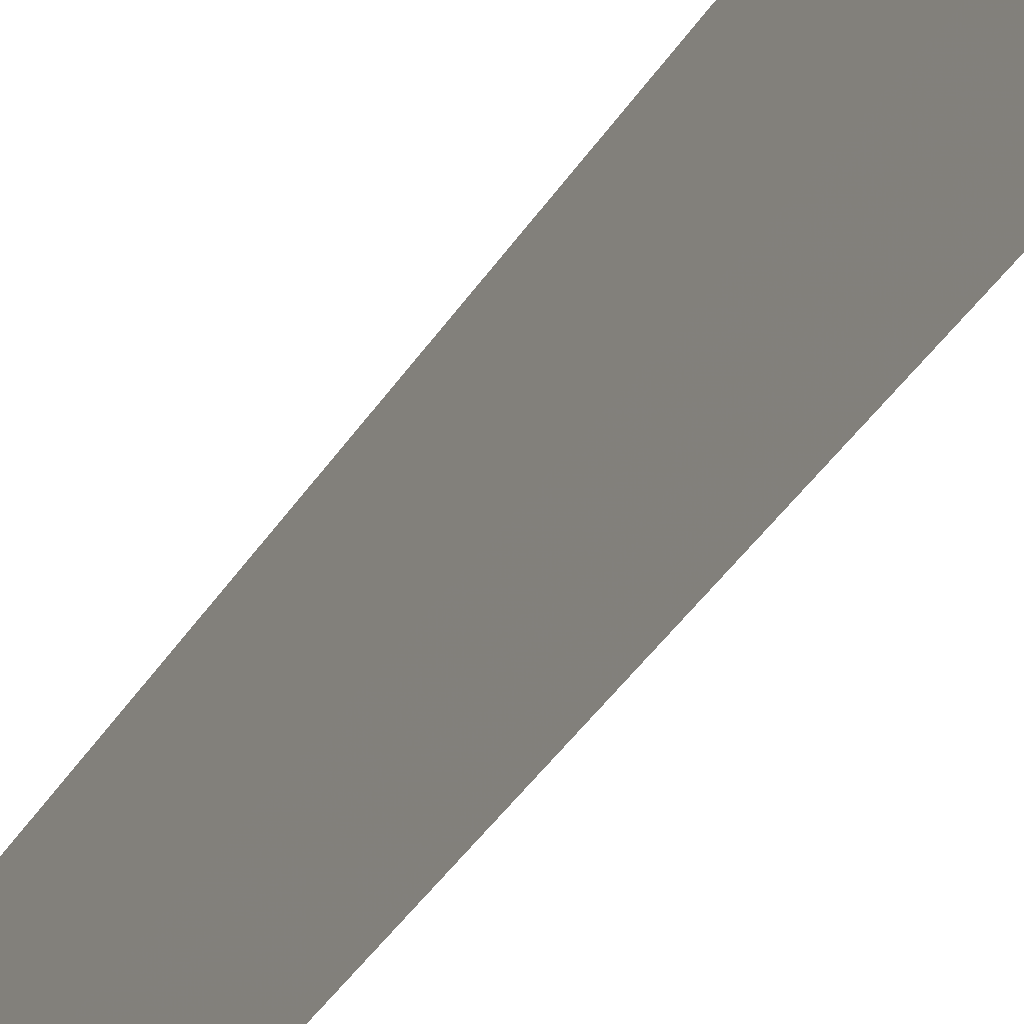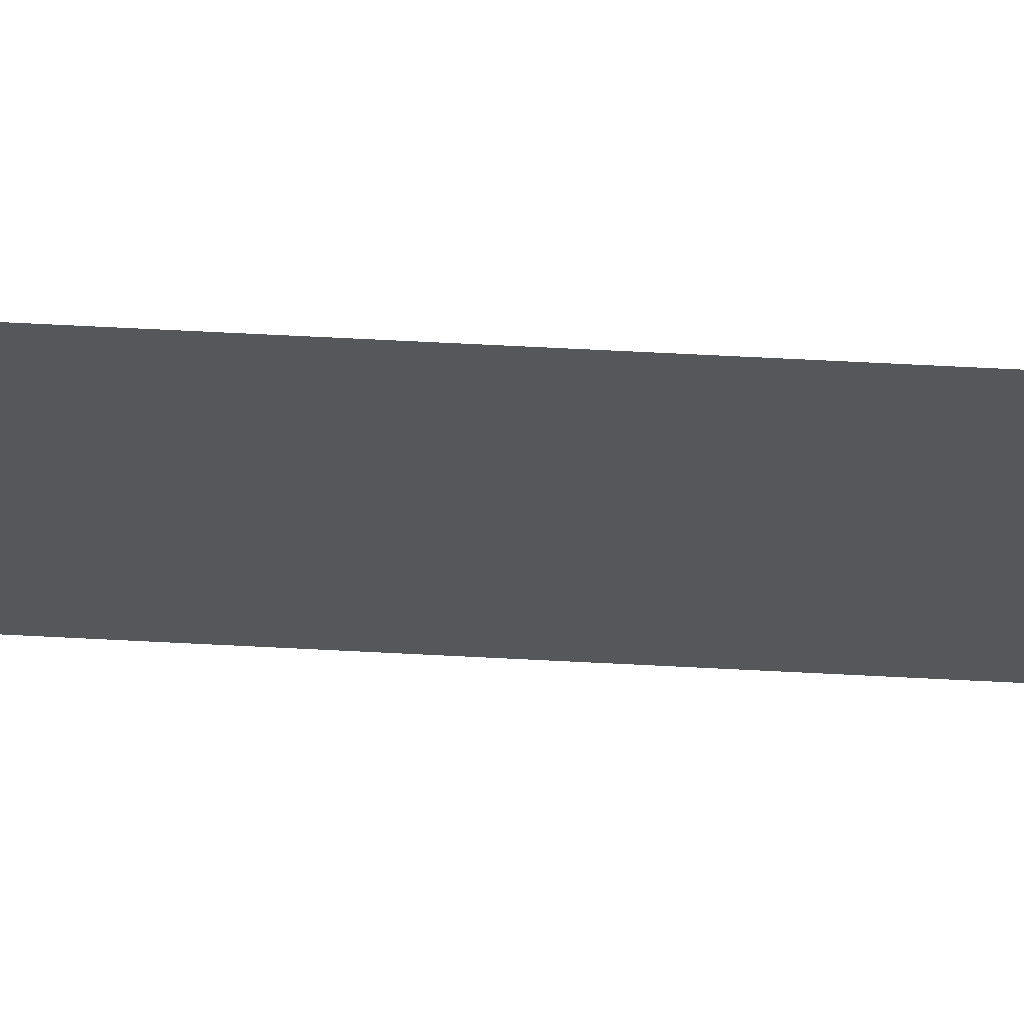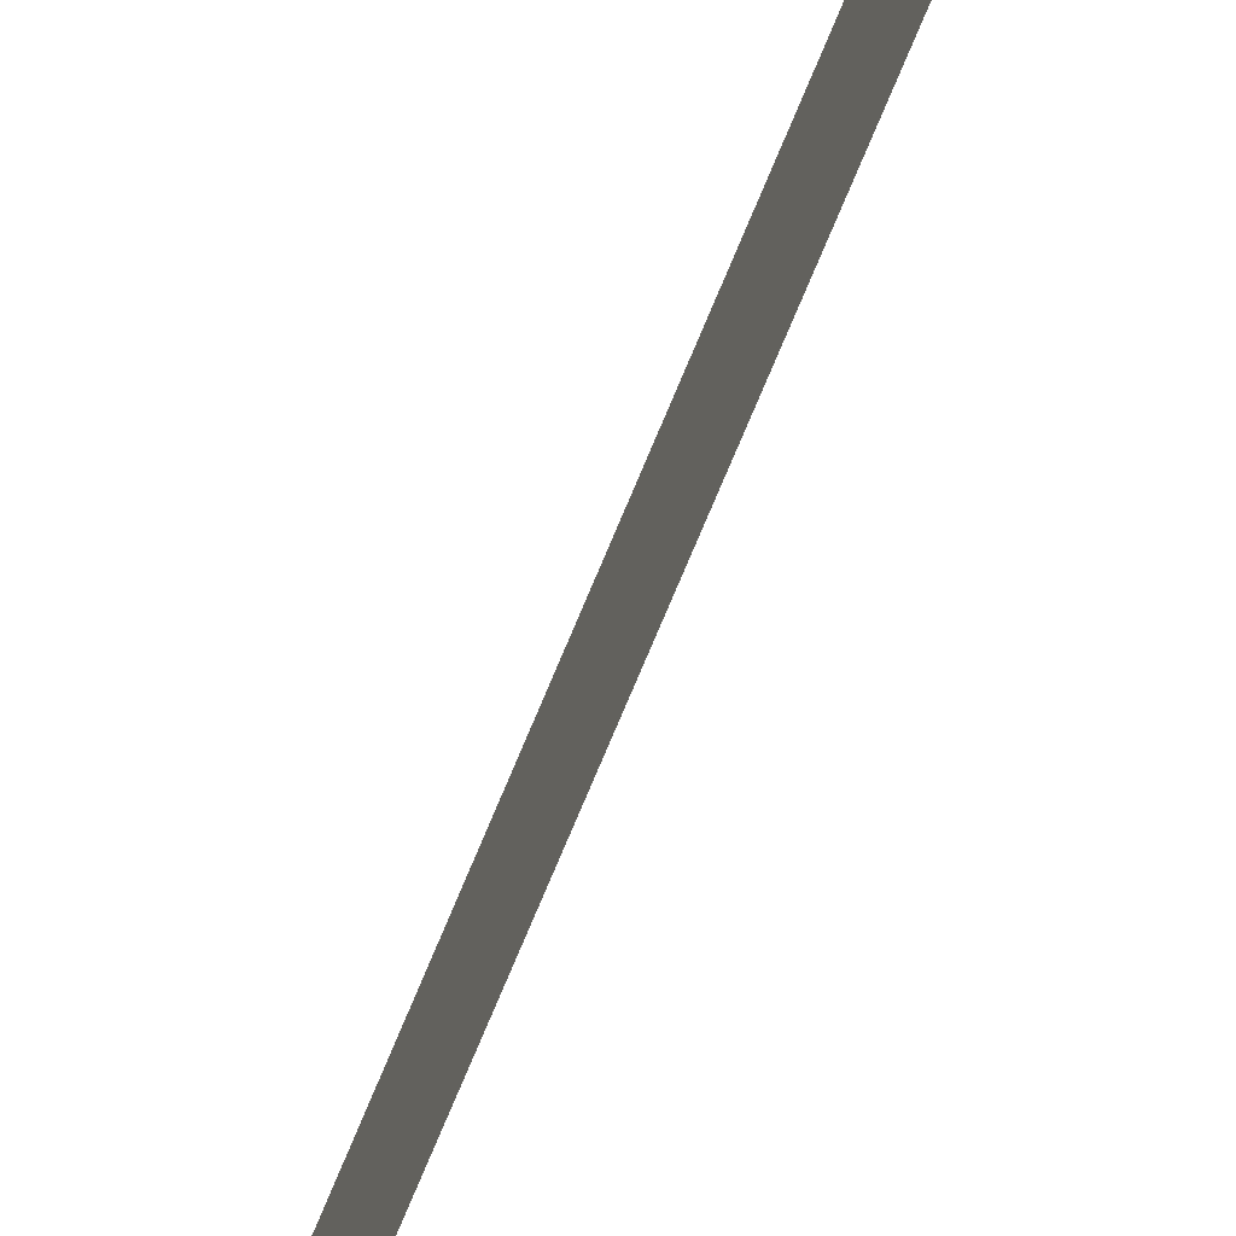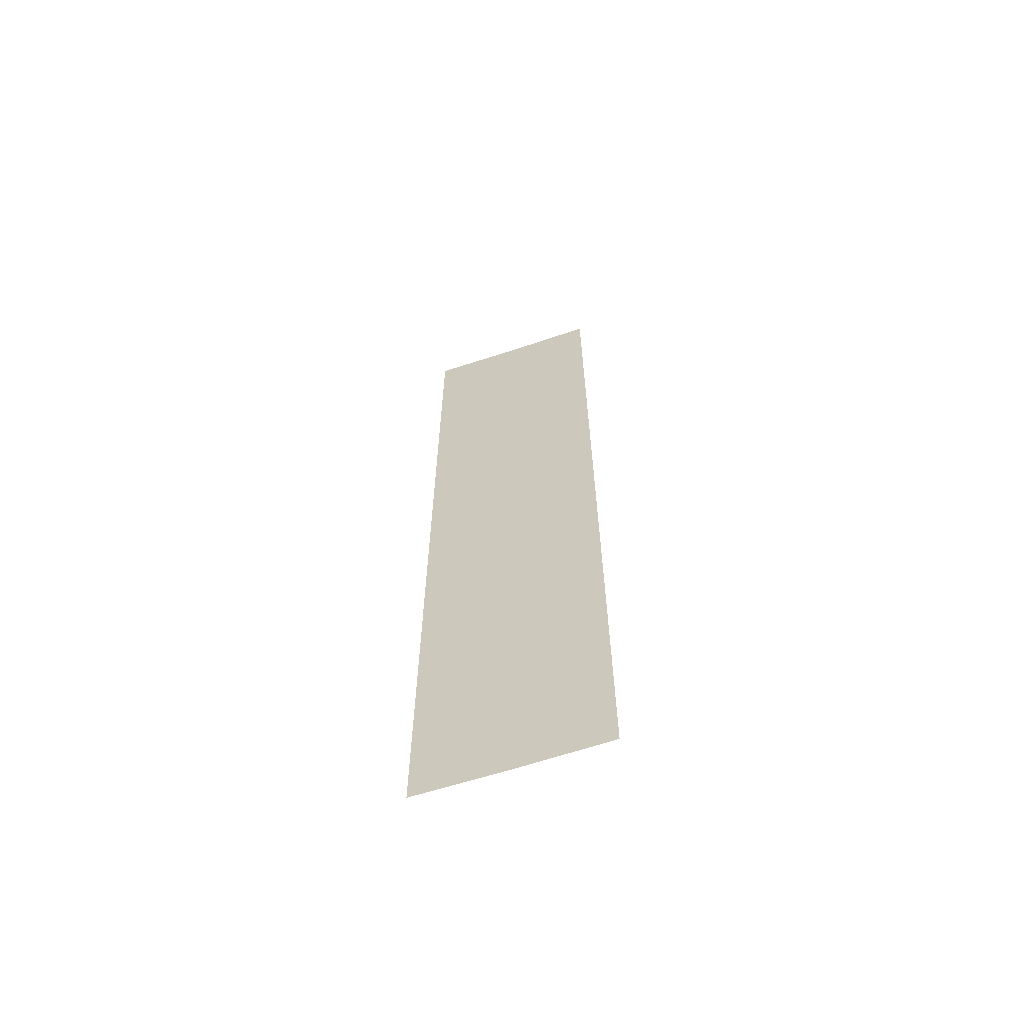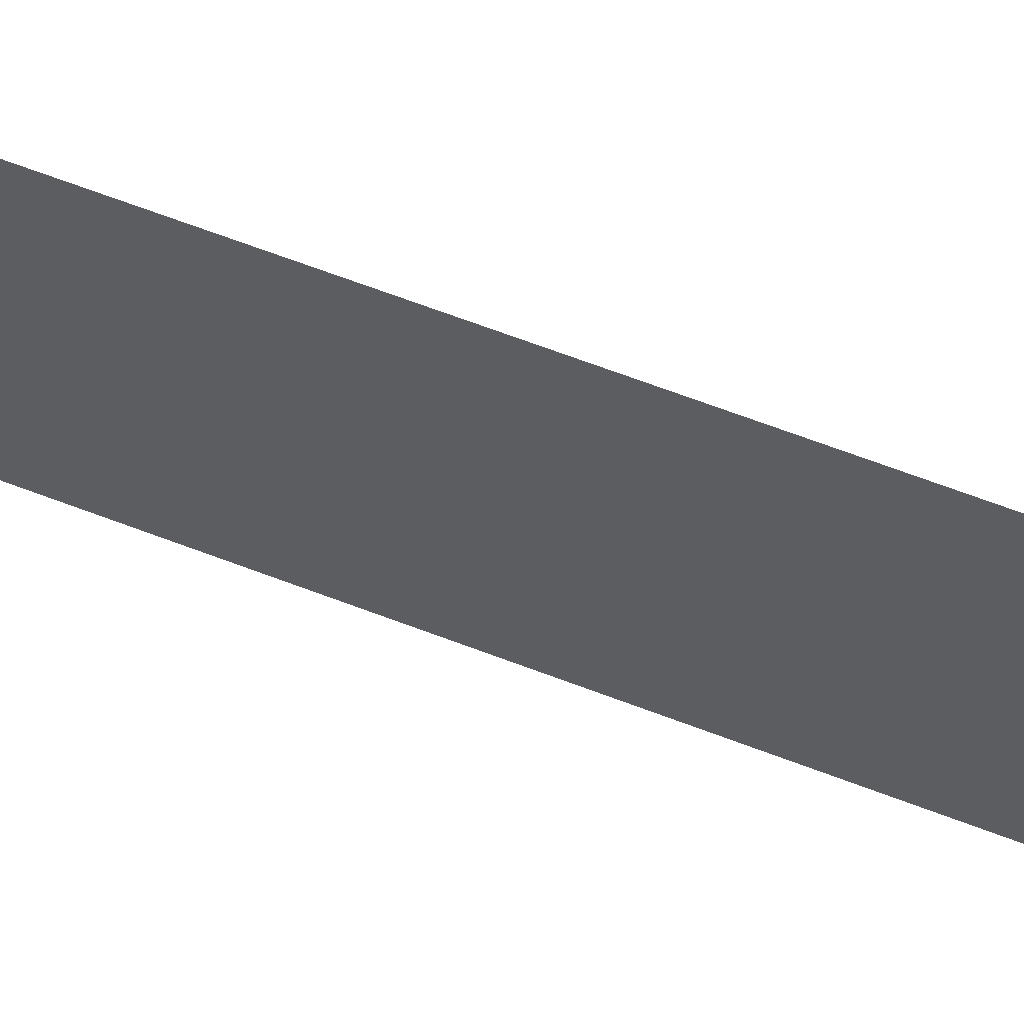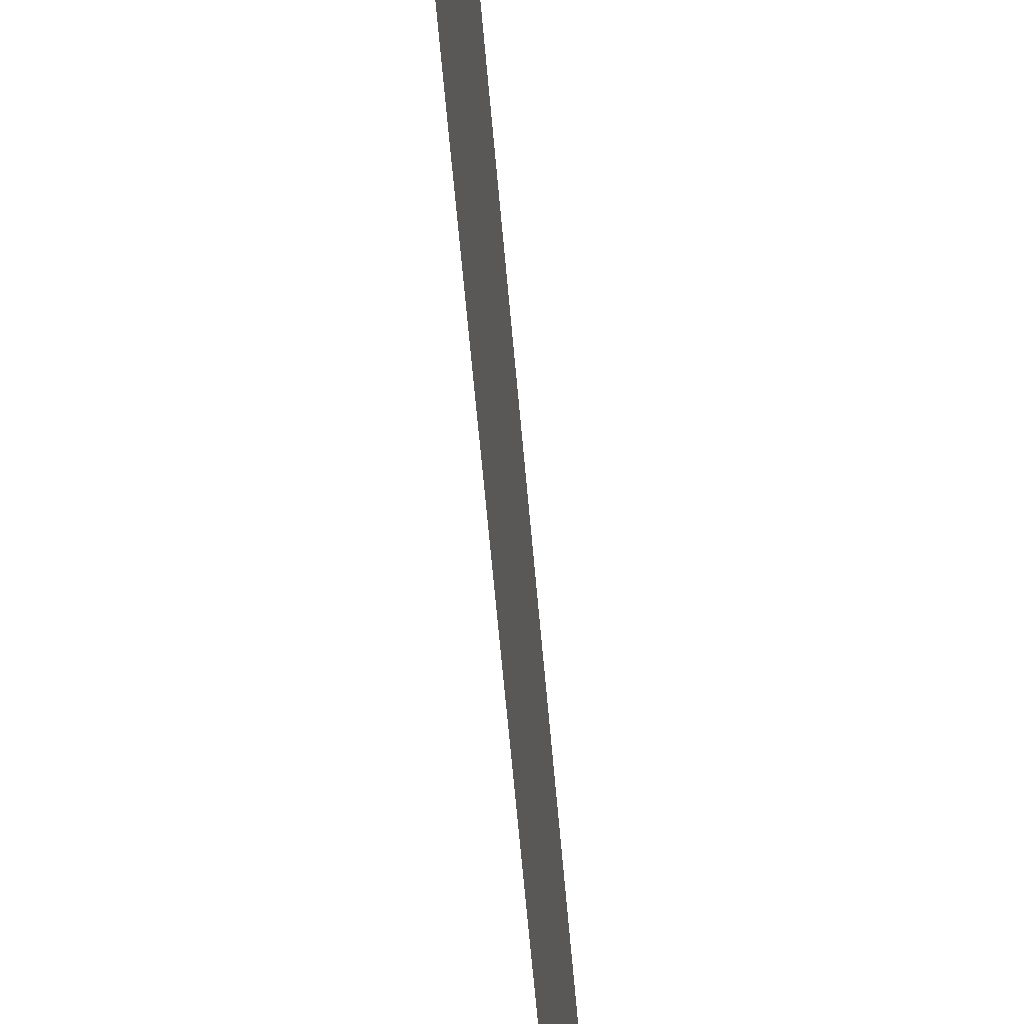
<metadata>
{"format":"obj","ext":"obj","renderer":"f3d","projection":"perspective","resolution":1024,"background":"white","views":[{"elev":-37.2,"azim":152.0,"up":"+Y"},{"elev":63.6,"azim":93.0,"up":"+Y"},{"elev":-76.5,"azim":-22.8,"up":"+Y"},{"elev":-62.9,"azim":-71.1,"up":"+Z"},{"elev":63.0,"azim":-68.4,"up":"+Y"},{"elev":-52.0,"azim":-175.6,"up":"+Y"}]}
</metadata>
<code>
o 14135
v 2200 1868 3.963
v 2200 1867 3.963
v 2200 1868 4.063
v 2200 1868 3.963
v 2200 1868 3.963
v 2200 1868 4.063
v 2200 1867 3.963
v 2200 1867 4.063
v 2200 1867 3.963
v 2200 1868 3.963
v 2200 1867 4.063
v 2200 1868 3.963
v 2200 1868 4.063
v 2200 1868 3.963
v 2200 1868 4.063
f 1 2 3
f 1 4 3
f 3 5 6
f 3 7 8
f 9 10 11
f 12 10 13
f 11 14 15
f 13 14 15

</code>
